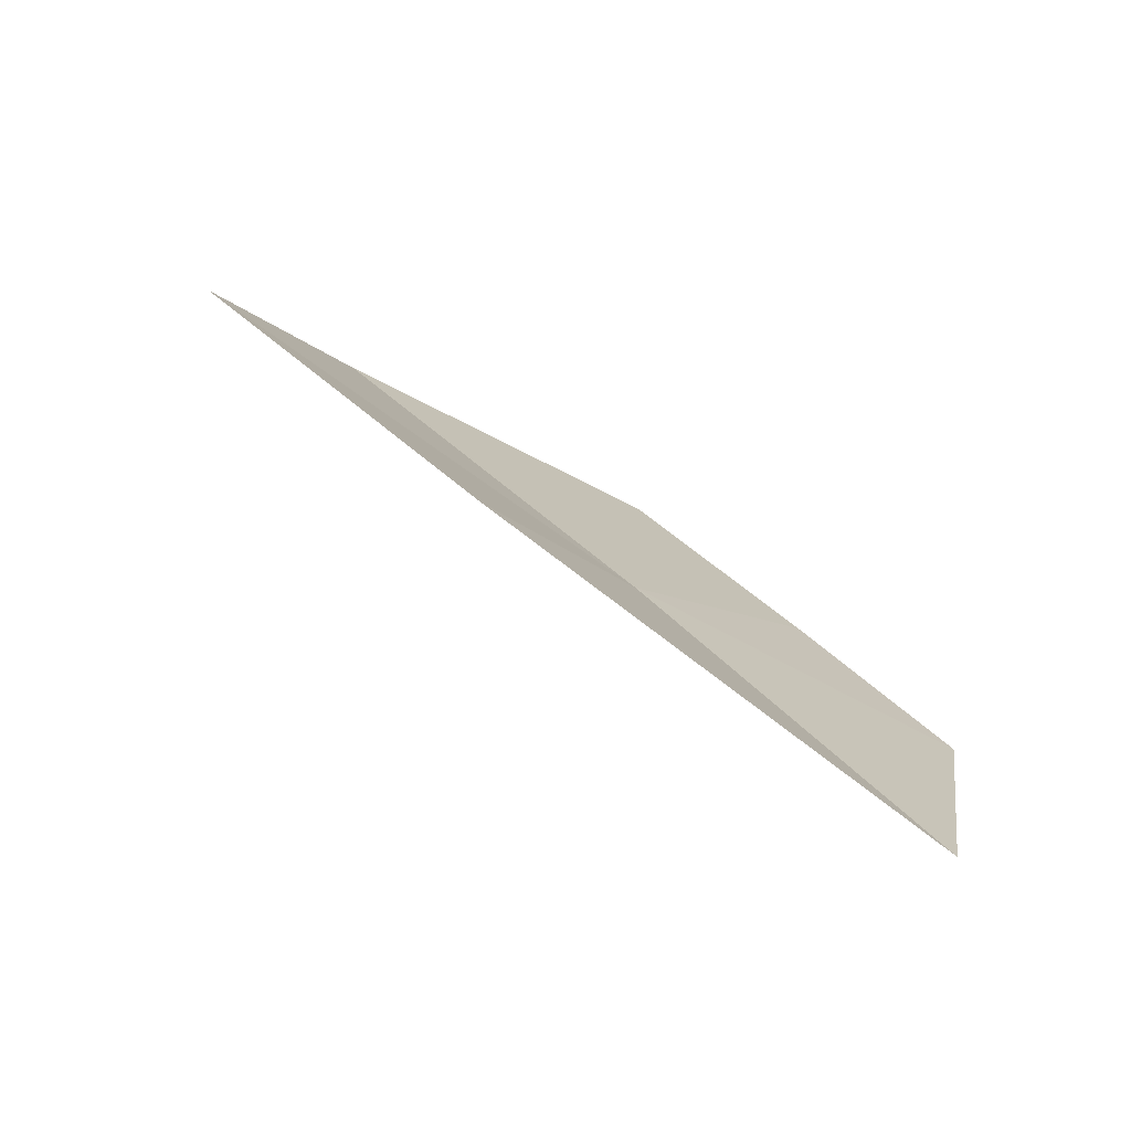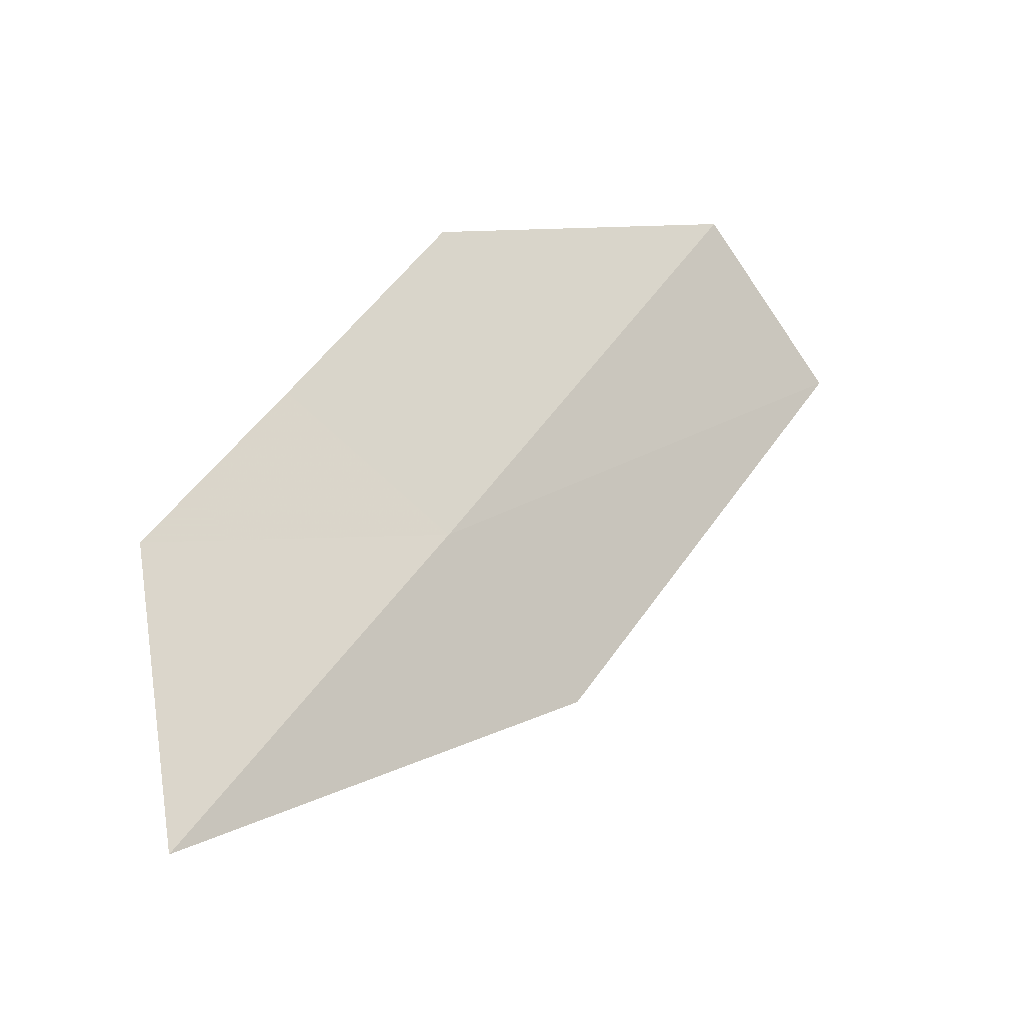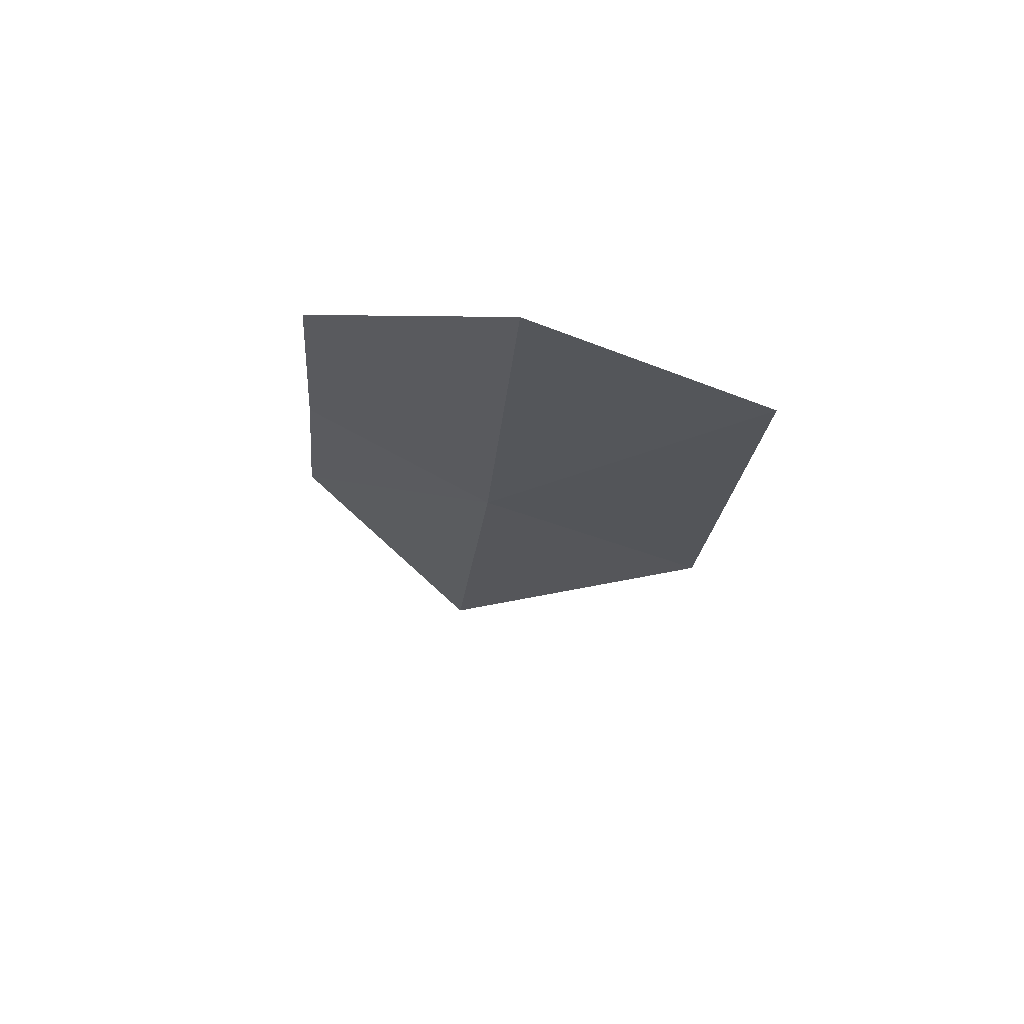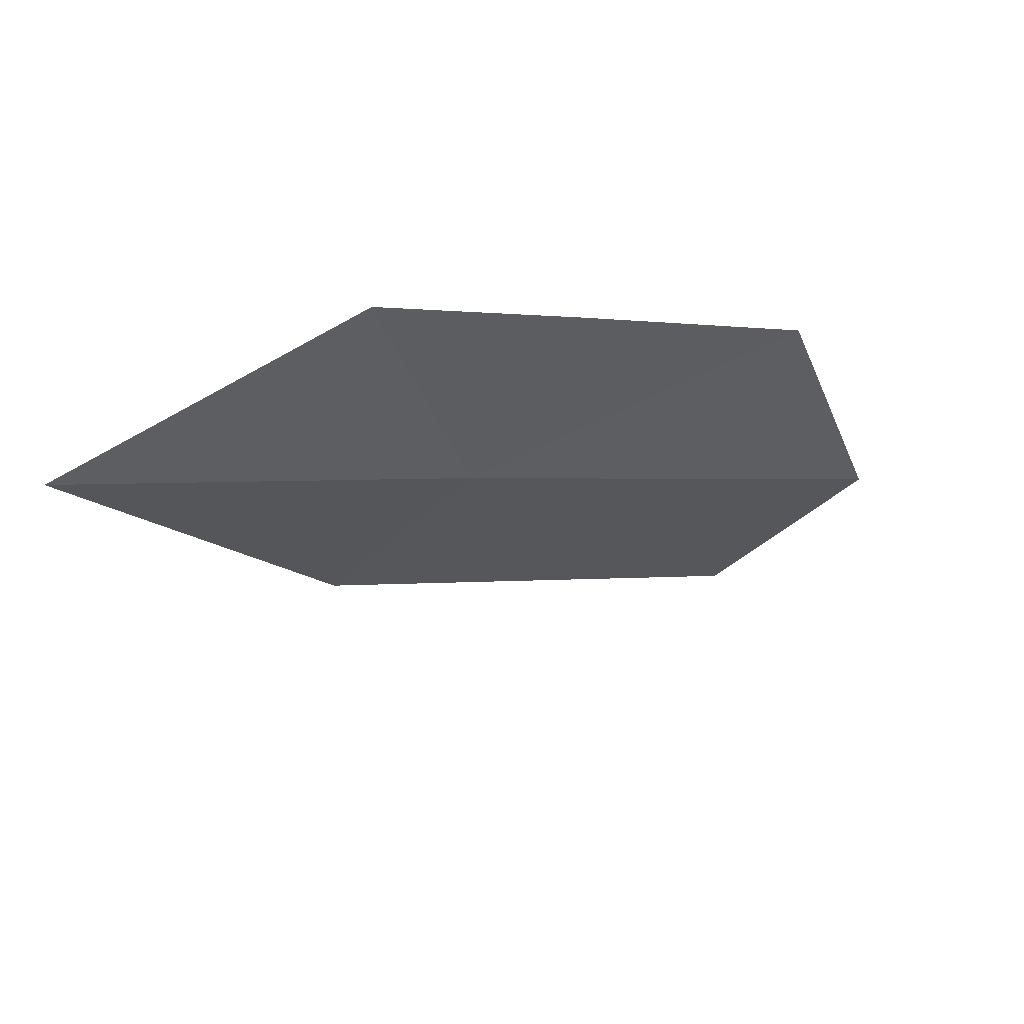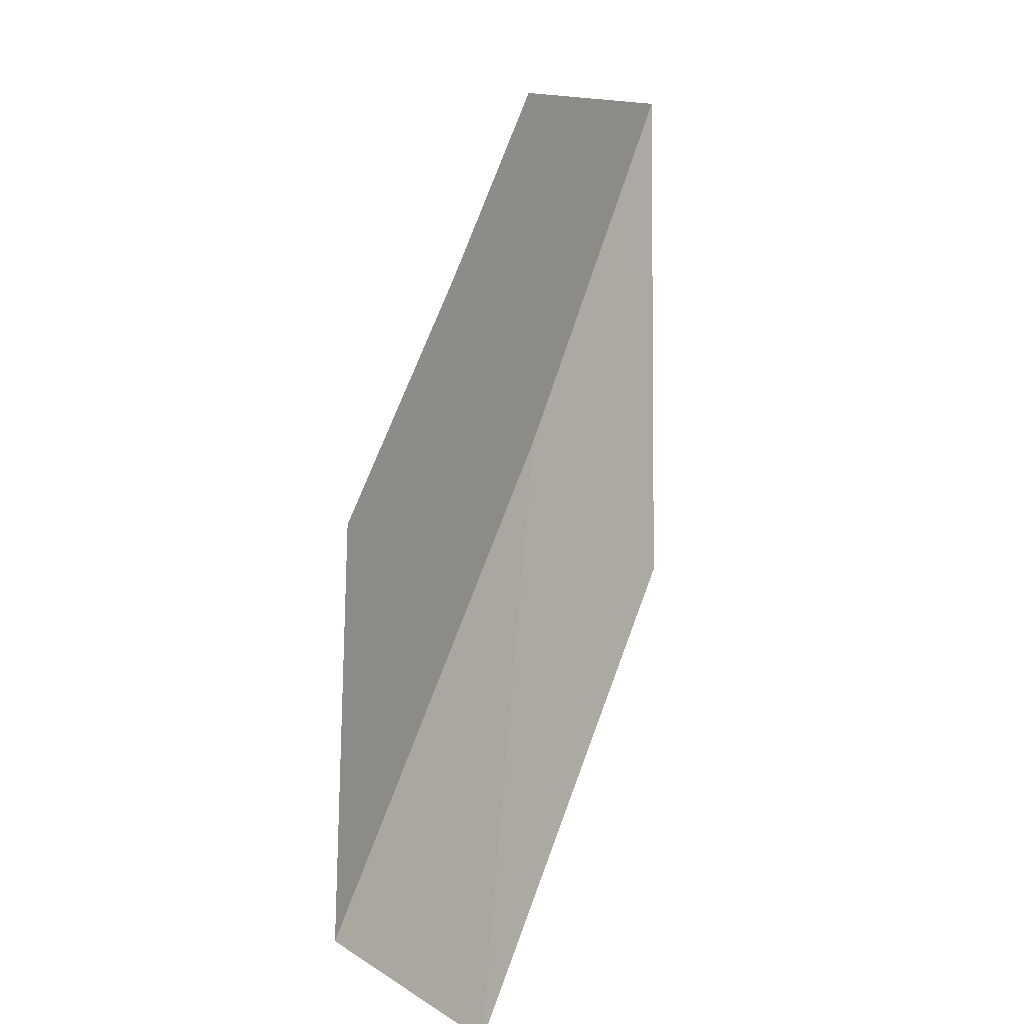
<metadata>
{"format":"obj","ext":"obj","renderer":"f3d","projection":"perspective","resolution":1024,"background":"white","views":[{"elev":-42.5,"azim":73.4,"up":"+Z"},{"elev":-52.7,"azim":-107.6,"up":"+Z"},{"elev":37.3,"azim":-45.0,"up":"+Z"},{"elev":46.9,"azim":-144.9,"up":"+Y"},{"elev":27.9,"azim":-4.3,"up":"+Y"}]}
</metadata>
<code>
v 8.539 146.1 18.89
v 9.534 144.7 18.43
v 7.953 142.8 21.7
v 6.97 144.1 22.24
v 7.147 146.6 21.1
v 7.936 147.6 19.38
v 9.739 147.7 16.05
v 8.569 148.4 17.92
f 1 2 3
f 1 3 4
f 1 5 6
f 1 4 5
f 1 7 2
f 1 6 8
f 1 8 7

</code>
